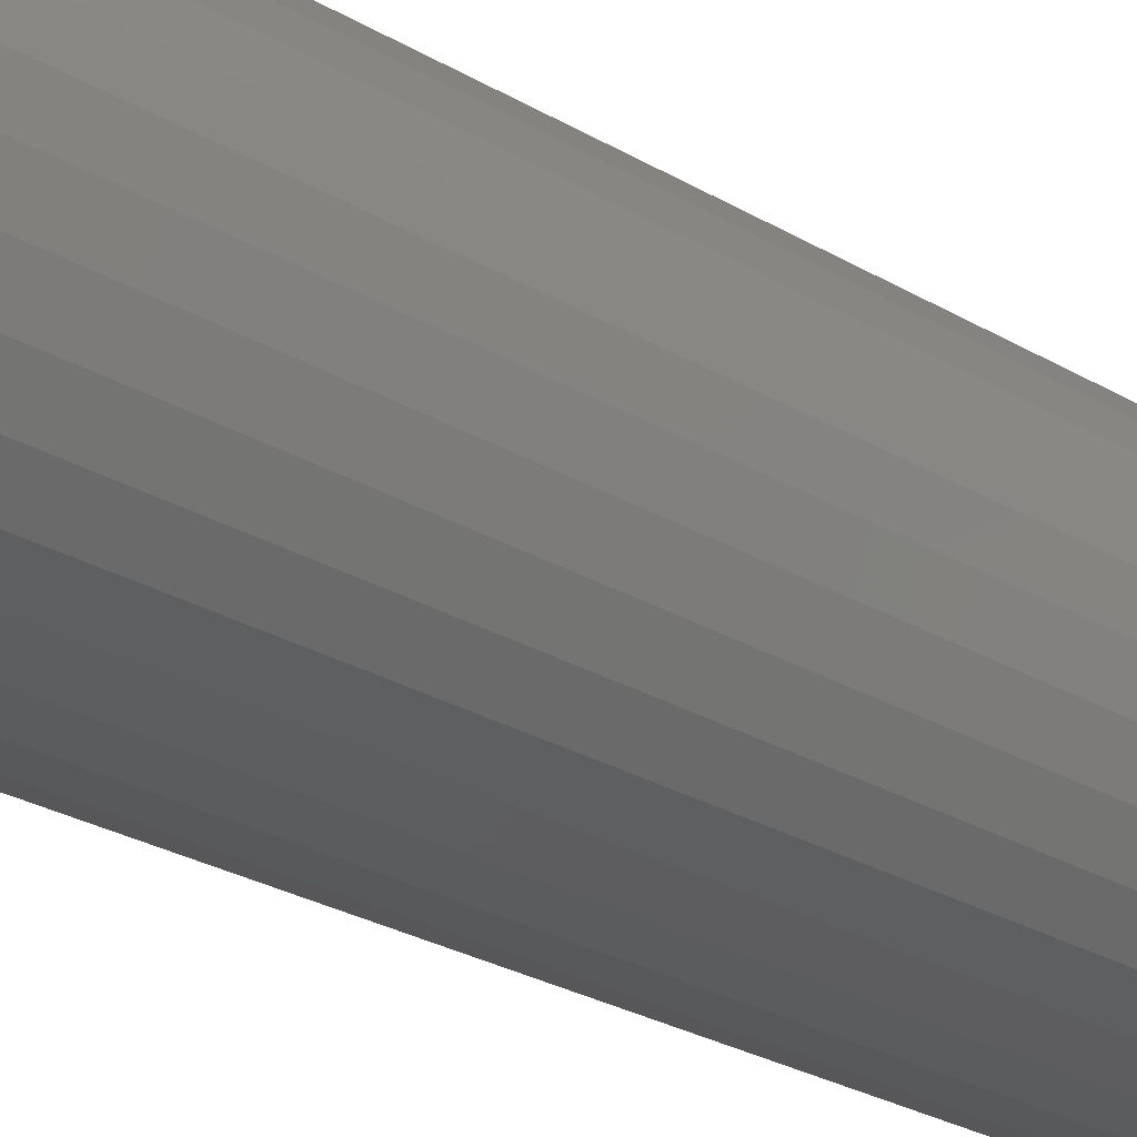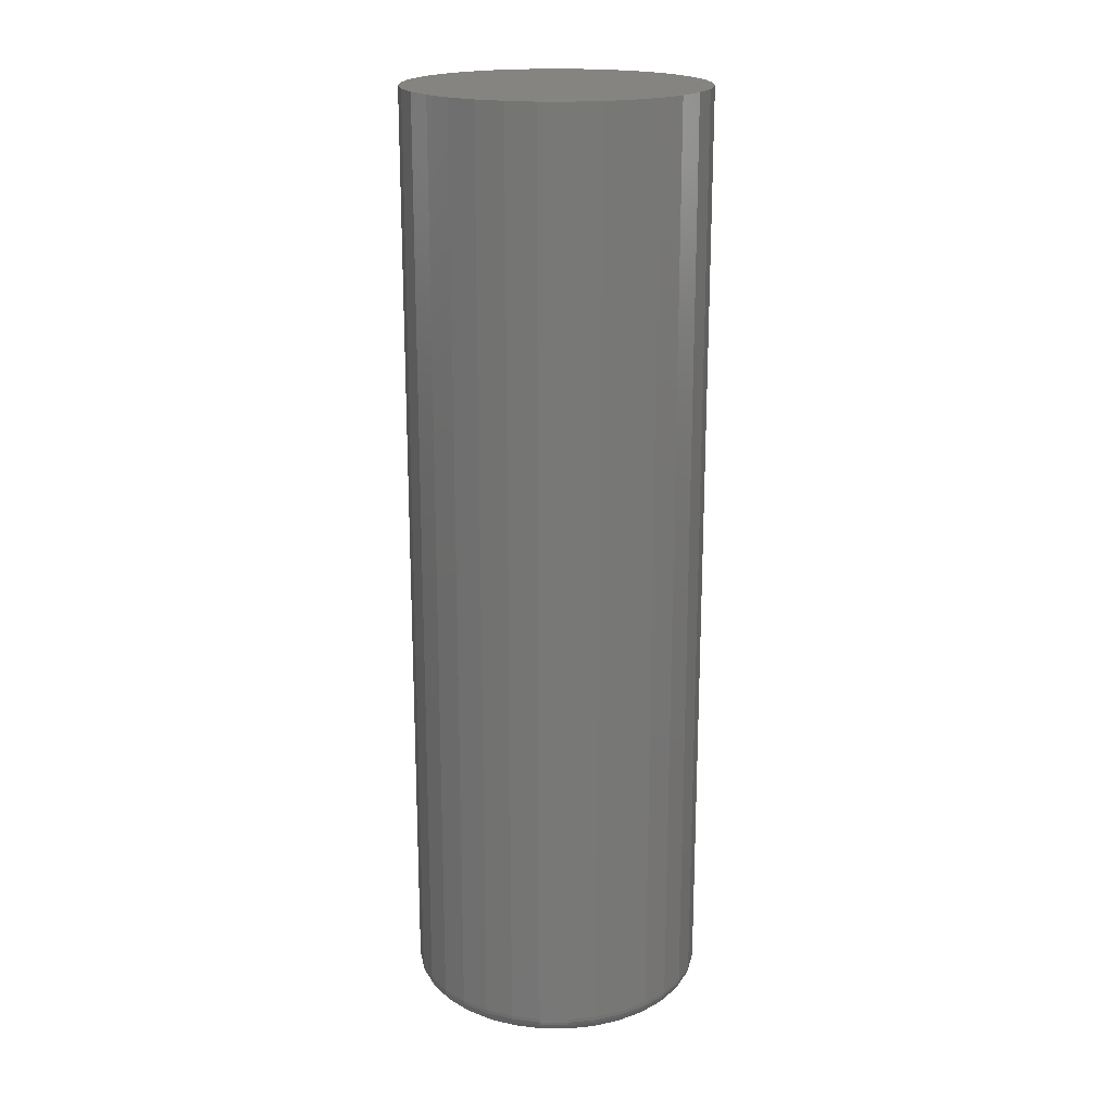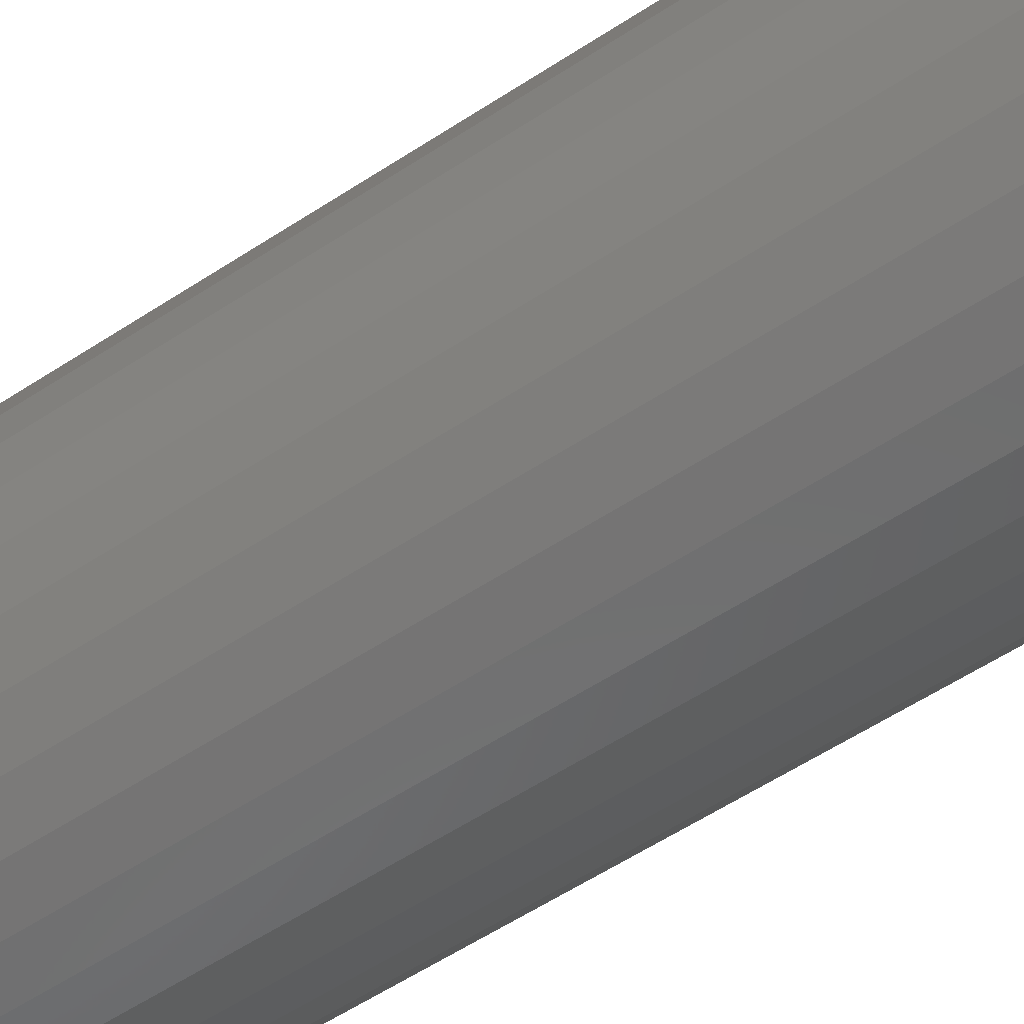
<metadata>
{"format":"stl","ext":"stl","renderer":"f3d","projection":"perspective","resolution":1024,"background":"white","views":[{"elev":-25.5,"azim":-134.1,"up":"+Z"},{"elev":19.4,"azim":130.4,"up":"+Y"},{"elev":-55.1,"azim":125.1,"up":"+Z"}]}
</metadata>
<code>
# stl→obj: 320 verts, 636 faces
v -0.3679 -0.75 0.2636
v -0.3278 -0.75 0.2636
v -0.3479 -0.75 0.2656
v -0.3872 -0.75 0.2578
v -0.3085 -0.75 0.2578
v -0.405 -0.75 0.2483
v -0.2908 -0.75 0.2483
v -0.2908 -0.75 0.07736
v -0.3872 -0.75 0.06786
v -0.3085 -0.75 0.06786
v -0.3679 -0.75 0.06201
v -0.3278 -0.75 0.06201
v -0.3479 -0.75 0.06003
v -0.2752 -0.75 0.2355
v -0.4205 -0.75 0.2355
v -0.2624 -0.75 0.2199
v -0.4333 -0.75 0.2199
v -0.2529 -0.75 0.2022
v -0.4428 -0.75 0.2022
v -0.247 -0.75 0.1829
v -0.4487 -0.75 0.1829
v -0.2451 -0.75 0.1628
v -0.4507 -0.75 0.1628
v -0.247 -0.75 0.1428
v -0.4487 -0.75 0.1428
v -0.2529 -0.75 0.1235
v -0.4428 -0.75 0.1235
v -0.2624 -0.75 0.1057
v -0.4333 -0.75 0.1057
v -0.2752 -0.75 0.09014
v -0.4205 -0.75 0.09014
v -0.405 -0.75 0.07736
v -0.2294 6.866e-17 0.1628
v -0.2294 -0.7344 0.1628
v -0.2317 6.841e-17 0.1397
v -0.2317 -0.7344 0.1397
v -0.2385 6.766e-17 0.1175
v -0.2385 -0.7344 0.1175
v -0.2494 6.644e-17 0.09704
v -0.2494 -0.7344 0.09704
v -0.2641 6.481e-17 0.07909
v -0.2641 -0.7344 0.07909
v -0.2821 6.282e-17 0.06437
v -0.2821 -0.7344 0.06437
v -0.3025 6.054e-17 0.05342
v -0.3025 -0.7344 0.05342
v -0.3248 5.808e-17 0.04668
v -0.3248 -0.7344 0.04668
v -0.3479 5.551e-17 0.04441
v -0.3479 -0.7344 0.04441
v -0.371 5.295e-17 0.04668
v -0.371 -0.7344 0.04668
v -0.3932 5.048e-17 0.05342
v -0.3932 -0.7344 0.05342
v -0.4137 4.821e-17 0.06437
v -0.4137 -0.7344 0.06437
v -0.4316 4.621e-17 0.07909
v -0.4316 -0.7344 0.07909
v -0.4463 4.458e-17 0.09704
v -0.4463 -0.7344 0.09704
v -0.4573 4.336e-17 0.1175
v -0.4573 -0.7344 0.1175
v -0.464 4.262e-17 0.1397
v -0.464 -0.7344 0.1397
v -0.4663 4.236e-17 0.1628
v -0.4663 -0.7344 0.1628
v -0.464 4.262e-17 0.1859
v -0.464 -0.7344 0.1859
v -0.4573 4.336e-17 0.2081
v -0.4573 -0.7344 0.2081
v -0.4463 4.458e-17 0.2286
v -0.4463 -0.7344 0.2286
v -0.4316 4.621e-17 0.2466
v -0.4316 -0.7344 0.2466
v -0.4137 4.821e-17 0.2613
v -0.4137 -0.7344 0.2613
v -0.3932 5.048e-17 0.2722
v -0.3932 -0.7344 0.2722
v -0.371 5.295e-17 0.279
v -0.371 -0.7344 0.279
v -0.3479 5.551e-17 0.2812
v -0.3479 -0.7344 0.2812
v -0.3248 5.808e-17 0.279
v -0.3248 -0.7344 0.279
v -0.3025 6.054e-17 0.2722
v -0.3025 -0.7344 0.2722
v -0.2821 6.282e-17 0.2613
v -0.2821 -0.7344 0.2613
v -0.2641 6.481e-17 0.2466
v -0.2641 -0.7344 0.2466
v -0.2494 6.644e-17 0.2286
v -0.2494 -0.7344 0.2286
v -0.2385 6.766e-17 0.2081
v -0.2385 -0.7344 0.2081
v -0.2317 6.841e-17 0.1859
v -0.2317 -0.7344 0.1859
v -0.4537 -0.7497 0.1628
v -0.4517 -0.7497 0.1835
v -0.4566 -0.7488 0.1628
v -0.4545 -0.7488 0.184
v -0.4593 -0.7474 0.1628
v -0.4572 -0.7474 0.1846
v -0.4617 -0.7454 0.1628
v -0.4595 -0.7454 0.185
v -0.4636 -0.7431 0.1628
v -0.4614 -0.7431 0.1854
v -0.4651 -0.7404 0.1628
v -0.4628 -0.7404 0.1857
v -0.466 -0.7374 0.1628
v -0.4637 -0.7374 0.1859
v -0.2441 -0.7497 0.1835
v -0.242 -0.7497 0.1628
v -0.2412 -0.7488 0.184
v -0.2391 -0.7488 0.1628
v -0.2385 -0.7474 0.1846
v -0.2364 -0.7474 0.1628
v -0.2362 -0.7454 0.185
v -0.234 -0.7454 0.1628
v -0.2343 -0.7431 0.1854
v -0.2321 -0.7431 0.1628
v -0.2329 -0.7404 0.1857
v -0.2306 -0.7404 0.1628
v -0.232 -0.7374 0.1859
v -0.2297 -0.7374 0.1628
v -0.2501 -0.7497 0.2033
v -0.2474 -0.7488 0.2045
v -0.2449 -0.7474 0.2055
v -0.2427 -0.7454 0.2064
v -0.2409 -0.7431 0.2071
v -0.2396 -0.7404 0.2077
v -0.2387 -0.7374 0.208
v -0.2599 -0.7497 0.2216
v -0.2574 -0.7488 0.2233
v -0.2552 -0.7474 0.2248
v -0.2532 -0.7454 0.2261
v -0.2516 -0.7431 0.2272
v -0.2504 -0.7404 0.228
v -0.2496 -0.7374 0.2285
v -0.273 -0.7497 0.2377
v -0.2709 -0.7488 0.2397
v -0.269 -0.7474 0.2417
v -0.2674 -0.7454 0.2433
v -0.266 -0.7431 0.2447
v -0.265 -0.7404 0.2457
v -0.2643 -0.7374 0.2464
v -0.2891 -0.7497 0.2508
v -0.2874 -0.7488 0.2533
v -0.2859 -0.7474 0.2555
v -0.2846 -0.7454 0.2575
v -0.2835 -0.7431 0.2591
v -0.2827 -0.7404 0.2603
v -0.2822 -0.7374 0.261
v -0.3074 -0.7497 0.2606
v -0.3062 -0.7488 0.2633
v -0.3052 -0.7474 0.2658
v -0.3043 -0.7454 0.268
v -0.3036 -0.7431 0.2698
v -0.303 -0.7404 0.2711
v -0.3027 -0.7374 0.272
v -0.3272 -0.7497 0.2666
v -0.3266 -0.7488 0.2695
v -0.3261 -0.7474 0.2722
v -0.3257 -0.7454 0.2745
v -0.3253 -0.7431 0.2764
v -0.325 -0.7404 0.2778
v -0.3248 -0.7374 0.2787
v -0.3479 -0.7497 0.2687
v -0.3479 -0.7488 0.2716
v -0.3479 -0.7474 0.2743
v -0.3479 -0.7454 0.2767
v -0.3479 -0.7431 0.2786
v -0.3479 -0.7404 0.2801
v -0.3479 -0.7374 0.2809
v -0.3685 -0.7497 0.2666
v -0.3691 -0.7488 0.2695
v -0.3696 -0.7474 0.2722
v -0.3701 -0.7454 0.2745
v -0.3705 -0.7431 0.2764
v -0.3707 -0.7404 0.2778
v -0.3709 -0.7374 0.2787
v -0.3884 -0.7497 0.2606
v -0.3895 -0.7488 0.2633
v -0.3905 -0.7474 0.2658
v -0.3914 -0.7454 0.268
v -0.3922 -0.7431 0.2698
v -0.3927 -0.7404 0.2711
v -0.3931 -0.7374 0.272
v -0.4067 -0.7497 0.2508
v -0.4083 -0.7488 0.2533
v -0.4098 -0.7474 0.2555
v -0.4111 -0.7454 0.2575
v -0.4122 -0.7431 0.2591
v -0.413 -0.7404 0.2603
v -0.4135 -0.7374 0.261
v -0.4227 -0.7497 0.2377
v -0.4248 -0.7488 0.2397
v -0.4267 -0.7474 0.2417
v -0.4284 -0.7454 0.2433
v -0.4297 -0.7431 0.2447
v -0.4308 -0.7404 0.2457
v -0.4314 -0.7374 0.2464
v -0.4359 -0.7497 0.2216
v -0.4383 -0.7488 0.2233
v -0.4406 -0.7474 0.2248
v -0.4425 -0.7454 0.2261
v -0.4441 -0.7431 0.2272
v -0.4453 -0.7404 0.228
v -0.4461 -0.7374 0.2285
v -0.4456 -0.7497 0.2033
v -0.4484 -0.7488 0.2045
v -0.4509 -0.7474 0.2055
v -0.453 -0.7454 0.2064
v -0.4548 -0.7431 0.2071
v -0.4562 -0.7404 0.2077
v -0.457 -0.7374 0.208
v -0.2441 -0.7497 0.1422
v -0.2412 -0.7488 0.1416
v -0.2385 -0.7474 0.1411
v -0.2362 -0.7454 0.1406
v -0.2343 -0.7431 0.1402
v -0.2329 -0.7404 0.14
v -0.232 -0.7374 0.1398
v -0.4517 -0.7497 0.1422
v -0.4545 -0.7488 0.1416
v -0.4572 -0.7474 0.1411
v -0.4595 -0.7454 0.1406
v -0.4614 -0.7431 0.1402
v -0.4628 -0.7404 0.14
v -0.4637 -0.7374 0.1398
v -0.4456 -0.7497 0.1223
v -0.4484 -0.7488 0.1212
v -0.4509 -0.7474 0.1202
v -0.453 -0.7454 0.1193
v -0.4548 -0.7431 0.1185
v -0.4562 -0.7404 0.118
v -0.457 -0.7374 0.1176
v -0.4359 -0.7497 0.104
v -0.4383 -0.7488 0.1024
v -0.4406 -0.7474 0.1009
v -0.4425 -0.7454 0.09958
v -0.4441 -0.7431 0.0985
v -0.4453 -0.7404 0.0977
v -0.4461 -0.7374 0.0972
v -0.4227 -0.7497 0.08799
v -0.4248 -0.7488 0.08591
v -0.4267 -0.7474 0.084
v -0.4284 -0.7454 0.08233
v -0.4297 -0.7431 0.08095
v -0.4308 -0.7404 0.07993
v -0.4314 -0.7374 0.0793
v -0.4067 -0.7497 0.07482
v -0.4083 -0.7488 0.07239
v -0.4098 -0.7474 0.07014
v -0.4111 -0.7454 0.06817
v -0.4122 -0.7431 0.06655
v -0.413 -0.7404 0.06535
v -0.4135 -0.7374 0.06462
v -0.3884 -0.7497 0.06504
v -0.3895 -0.7488 0.06233
v -0.3905 -0.7474 0.05984
v -0.3914 -0.7454 0.05765
v -0.3922 -0.7431 0.05586
v -0.3927 -0.7404 0.05452
v -0.3931 -0.7374 0.0537
v -0.3685 -0.7497 0.05902
v -0.3691 -0.7488 0.05614
v -0.3696 -0.7474 0.05349
v -0.3701 -0.7454 0.05117
v -0.3705 -0.7431 0.04927
v -0.3707 -0.7404 0.04785
v -0.3709 -0.7374 0.04698
v -0.3479 -0.7497 0.05698
v -0.3479 -0.7488 0.05405
v -0.3479 -0.7474 0.05135
v -0.3479 -0.7454 0.04898
v -0.3479 -0.7431 0.04704
v -0.3479 -0.7404 0.0456
v -0.3479 -0.7374 0.04471
v -0.3272 -0.7497 0.05902
v -0.3266 -0.7488 0.05614
v -0.3261 -0.7474 0.05349
v -0.3257 -0.7454 0.05117
v -0.3253 -0.7431 0.04927
v -0.325 -0.7404 0.04785
v -0.3248 -0.7374 0.04698
v -0.3074 -0.7497 0.06504
v -0.3062 -0.7488 0.06233
v -0.3052 -0.7474 0.05984
v -0.3043 -0.7454 0.05765
v -0.3036 -0.7431 0.05586
v -0.303 -0.7404 0.05452
v -0.3027 -0.7374 0.0537
v -0.2891 -0.7497 0.07482
v -0.2874 -0.7488 0.07239
v -0.2859 -0.7474 0.07014
v -0.2846 -0.7454 0.06817
v -0.2835 -0.7431 0.06655
v -0.2827 -0.7404 0.06535
v -0.2822 -0.7374 0.06462
v -0.273 -0.7497 0.08799
v -0.2709 -0.7488 0.08591
v -0.269 -0.7474 0.084
v -0.2674 -0.7454 0.08233
v -0.266 -0.7431 0.08095
v -0.265 -0.7404 0.07993
v -0.2643 -0.7374 0.0793
v -0.2599 -0.7497 0.104
v -0.2574 -0.7488 0.1024
v -0.2552 -0.7474 0.1009
v -0.2532 -0.7454 0.09958
v -0.2516 -0.7431 0.0985
v -0.2504 -0.7404 0.0977
v -0.2496 -0.7374 0.0972
v -0.2501 -0.7497 0.1223
v -0.2474 -0.7488 0.1212
v -0.2449 -0.7474 0.1202
v -0.2427 -0.7454 0.1193
v -0.2409 -0.7431 0.1185
v -0.2396 -0.7404 0.118
v -0.2387 -0.7374 0.1176
f 1 2 3
f 2 1 4
f 2 4 5
f 5 4 6
f 5 6 7
f 8 9 10
f 10 9 11
f 10 11 12
f 12 11 13
f 7 6 14
f 14 6 15
f 14 15 16
f 16 15 17
f 16 17 18
f 18 17 19
f 18 19 20
f 20 19 21
f 20 21 22
f 22 21 23
f 22 23 24
f 24 23 25
f 24 25 26
f 26 25 27
f 26 27 28
f 28 27 29
f 28 29 30
f 30 29 31
f 30 31 8
f 8 31 32
f 8 32 9
f 33 34 35
f 35 34 36
f 35 36 37
f 37 36 38
f 37 38 39
f 39 38 40
f 39 40 41
f 41 40 42
f 41 42 43
f 43 42 44
f 43 44 45
f 45 44 46
f 45 46 47
f 47 46 48
f 47 48 49
f 49 48 50
f 49 50 51
f 51 50 52
f 51 52 53
f 53 52 54
f 53 54 55
f 55 54 56
f 55 56 57
f 57 56 58
f 57 58 59
f 59 58 60
f 59 60 61
f 61 60 62
f 61 62 63
f 63 62 64
f 63 64 65
f 65 64 66
f 65 66 67
f 67 66 68
f 67 68 69
f 69 68 70
f 69 70 71
f 71 70 72
f 71 72 73
f 73 72 74
f 73 74 75
f 75 74 76
f 75 76 77
f 77 76 78
f 77 78 79
f 79 78 80
f 79 80 81
f 81 80 82
f 81 82 83
f 83 82 84
f 83 84 85
f 85 84 86
f 85 86 87
f 87 86 88
f 87 88 89
f 89 88 90
f 89 90 91
f 91 90 92
f 91 92 93
f 93 92 94
f 93 94 95
f 95 94 96
f 95 96 33
f 33 96 34
f 23 21 97
f 97 21 98
f 97 98 99
f 99 98 100
f 99 100 101
f 101 100 102
f 101 102 103
f 103 102 104
f 103 104 105
f 105 104 106
f 105 106 107
f 107 106 108
f 107 108 109
f 109 108 110
f 109 110 66
f 66 110 68
f 20 22 111
f 111 22 112
f 111 112 113
f 113 112 114
f 113 114 115
f 115 114 116
f 115 116 117
f 117 116 118
f 117 118 119
f 119 118 120
f 119 120 121
f 121 120 122
f 121 122 123
f 123 122 124
f 123 124 96
f 96 124 34
f 18 20 125
f 125 20 111
f 125 111 126
f 126 111 113
f 126 113 127
f 127 113 115
f 127 115 128
f 128 115 117
f 128 117 129
f 129 117 119
f 129 119 130
f 130 119 121
f 130 121 131
f 131 121 123
f 131 123 94
f 94 123 96
f 16 18 132
f 132 18 125
f 132 125 133
f 133 125 126
f 133 126 134
f 134 126 127
f 134 127 135
f 135 127 128
f 135 128 136
f 136 128 129
f 136 129 137
f 137 129 130
f 137 130 138
f 138 130 131
f 138 131 92
f 92 131 94
f 14 16 139
f 139 16 132
f 139 132 140
f 140 132 133
f 140 133 141
f 141 133 134
f 141 134 142
f 142 134 135
f 142 135 143
f 143 135 136
f 143 136 144
f 144 136 137
f 144 137 145
f 145 137 138
f 145 138 90
f 90 138 92
f 7 14 146
f 146 14 139
f 146 139 147
f 147 139 140
f 147 140 148
f 148 140 141
f 148 141 149
f 149 141 142
f 149 142 150
f 150 142 143
f 150 143 151
f 151 143 144
f 151 144 152
f 152 144 145
f 152 145 88
f 88 145 90
f 5 7 153
f 153 7 146
f 153 146 154
f 154 146 147
f 154 147 155
f 155 147 148
f 155 148 156
f 156 148 149
f 156 149 157
f 157 149 150
f 157 150 158
f 158 150 151
f 158 151 159
f 159 151 152
f 159 152 86
f 86 152 88
f 2 5 160
f 160 5 153
f 160 153 161
f 161 153 154
f 161 154 162
f 162 154 155
f 162 155 163
f 163 155 156
f 163 156 164
f 164 156 157
f 164 157 165
f 165 157 158
f 165 158 166
f 166 158 159
f 166 159 84
f 84 159 86
f 3 2 167
f 167 2 160
f 167 160 168
f 168 160 161
f 168 161 169
f 169 161 162
f 169 162 170
f 170 162 163
f 170 163 171
f 171 163 164
f 171 164 172
f 172 164 165
f 172 165 173
f 173 165 166
f 173 166 82
f 82 166 84
f 1 3 174
f 174 3 167
f 174 167 175
f 175 167 168
f 175 168 176
f 176 168 169
f 176 169 177
f 177 169 170
f 177 170 178
f 178 170 171
f 178 171 179
f 179 171 172
f 179 172 180
f 180 172 173
f 180 173 80
f 80 173 82
f 4 1 181
f 181 1 174
f 181 174 182
f 182 174 175
f 182 175 183
f 183 175 176
f 183 176 184
f 184 176 177
f 184 177 185
f 185 177 178
f 185 178 186
f 186 178 179
f 186 179 187
f 187 179 180
f 187 180 78
f 78 180 80
f 6 4 188
f 188 4 181
f 188 181 189
f 189 181 182
f 189 182 190
f 190 182 183
f 190 183 191
f 191 183 184
f 191 184 192
f 192 184 185
f 192 185 193
f 193 185 186
f 193 186 194
f 194 186 187
f 194 187 76
f 76 187 78
f 15 6 195
f 195 6 188
f 195 188 196
f 196 188 189
f 196 189 197
f 197 189 190
f 197 190 198
f 198 190 191
f 198 191 199
f 199 191 192
f 199 192 200
f 200 192 193
f 200 193 201
f 201 193 194
f 201 194 74
f 74 194 76
f 17 15 202
f 202 15 195
f 202 195 203
f 203 195 196
f 203 196 204
f 204 196 197
f 204 197 205
f 205 197 198
f 205 198 206
f 206 198 199
f 206 199 207
f 207 199 200
f 207 200 208
f 208 200 201
f 208 201 72
f 72 201 74
f 19 17 209
f 209 17 202
f 209 202 210
f 210 202 203
f 210 203 211
f 211 203 204
f 211 204 212
f 212 204 205
f 212 205 213
f 213 205 206
f 213 206 214
f 214 206 207
f 214 207 215
f 215 207 208
f 215 208 70
f 70 208 72
f 21 19 98
f 98 19 209
f 98 209 100
f 100 209 210
f 100 210 102
f 102 210 211
f 102 211 104
f 104 211 212
f 104 212 106
f 106 212 213
f 106 213 108
f 108 213 214
f 108 214 110
f 110 214 215
f 110 215 68
f 68 215 70
f 22 24 112
f 112 24 216
f 112 216 114
f 114 216 217
f 114 217 116
f 116 217 218
f 116 218 118
f 118 218 219
f 118 219 120
f 120 219 220
f 120 220 122
f 122 220 221
f 122 221 124
f 124 221 222
f 124 222 34
f 34 222 36
f 25 23 223
f 223 23 97
f 223 97 224
f 224 97 99
f 224 99 225
f 225 99 101
f 225 101 226
f 226 101 103
f 226 103 227
f 227 103 105
f 227 105 228
f 228 105 107
f 228 107 229
f 229 107 109
f 229 109 64
f 64 109 66
f 27 25 230
f 230 25 223
f 230 223 231
f 231 223 224
f 231 224 232
f 232 224 225
f 232 225 233
f 233 225 226
f 233 226 234
f 234 226 227
f 234 227 235
f 235 227 228
f 235 228 236
f 236 228 229
f 236 229 62
f 62 229 64
f 29 27 237
f 237 27 230
f 237 230 238
f 238 230 231
f 238 231 239
f 239 231 232
f 239 232 240
f 240 232 233
f 240 233 241
f 241 233 234
f 241 234 242
f 242 234 235
f 242 235 243
f 243 235 236
f 243 236 60
f 60 236 62
f 31 29 244
f 244 29 237
f 244 237 245
f 245 237 238
f 245 238 246
f 246 238 239
f 246 239 247
f 247 239 240
f 247 240 248
f 248 240 241
f 248 241 249
f 249 241 242
f 249 242 250
f 250 242 243
f 250 243 58
f 58 243 60
f 32 31 251
f 251 31 244
f 251 244 252
f 252 244 245
f 252 245 253
f 253 245 246
f 253 246 254
f 254 246 247
f 254 247 255
f 255 247 248
f 255 248 256
f 256 248 249
f 256 249 257
f 257 249 250
f 257 250 56
f 56 250 58
f 9 32 258
f 258 32 251
f 258 251 259
f 259 251 252
f 259 252 260
f 260 252 253
f 260 253 261
f 261 253 254
f 261 254 262
f 262 254 255
f 262 255 263
f 263 255 256
f 263 256 264
f 264 256 257
f 264 257 54
f 54 257 56
f 11 9 265
f 265 9 258
f 265 258 266
f 266 258 259
f 266 259 267
f 267 259 260
f 267 260 268
f 268 260 261
f 268 261 269
f 269 261 262
f 269 262 270
f 270 262 263
f 270 263 271
f 271 263 264
f 271 264 52
f 52 264 54
f 13 11 272
f 272 11 265
f 272 265 273
f 273 265 266
f 273 266 274
f 274 266 267
f 274 267 275
f 275 267 268
f 275 268 276
f 276 268 269
f 276 269 277
f 277 269 270
f 277 270 278
f 278 270 271
f 278 271 50
f 50 271 52
f 12 13 279
f 279 13 272
f 279 272 280
f 280 272 273
f 280 273 281
f 281 273 274
f 281 274 282
f 282 274 275
f 282 275 283
f 283 275 276
f 283 276 284
f 284 276 277
f 284 277 285
f 285 277 278
f 285 278 48
f 48 278 50
f 10 12 286
f 286 12 279
f 286 279 287
f 287 279 280
f 287 280 288
f 288 280 281
f 288 281 289
f 289 281 282
f 289 282 290
f 290 282 283
f 290 283 291
f 291 283 284
f 291 284 292
f 292 284 285
f 292 285 46
f 46 285 48
f 8 10 293
f 293 10 286
f 293 286 294
f 294 286 287
f 294 287 295
f 295 287 288
f 295 288 296
f 296 288 289
f 296 289 297
f 297 289 290
f 297 290 298
f 298 290 291
f 298 291 299
f 299 291 292
f 299 292 44
f 44 292 46
f 30 8 300
f 300 8 293
f 300 293 301
f 301 293 294
f 301 294 302
f 302 294 295
f 302 295 303
f 303 295 296
f 303 296 304
f 304 296 297
f 304 297 305
f 305 297 298
f 305 298 306
f 306 298 299
f 306 299 42
f 42 299 44
f 28 30 307
f 307 30 300
f 307 300 308
f 308 300 301
f 308 301 309
f 309 301 302
f 309 302 310
f 310 302 303
f 310 303 311
f 311 303 304
f 311 304 312
f 312 304 305
f 312 305 313
f 313 305 306
f 313 306 40
f 40 306 42
f 26 28 314
f 314 28 307
f 314 307 315
f 315 307 308
f 315 308 316
f 316 308 309
f 316 309 317
f 317 309 310
f 317 310 318
f 318 310 311
f 318 311 319
f 319 311 312
f 319 312 320
f 320 312 313
f 320 313 38
f 38 313 40
f 24 26 216
f 216 26 314
f 216 314 217
f 217 314 315
f 217 315 218
f 218 315 316
f 218 316 219
f 219 316 317
f 219 317 220
f 220 317 318
f 220 318 221
f 221 318 319
f 221 319 222
f 222 319 320
f 222 320 36
f 36 320 38
f 81 83 79
f 77 79 83
f 85 77 83
f 75 77 85
f 87 75 85
f 45 53 43
f 51 53 45
f 47 51 45
f 49 51 47
f 53 55 43
f 43 55 57
f 43 57 41
f 41 57 59
f 41 59 39
f 39 59 61
f 39 61 37
f 37 61 63
f 37 63 35
f 35 63 65
f 35 65 33
f 33 65 67
f 33 67 95
f 95 67 69
f 95 69 93
f 93 69 71
f 93 71 91
f 91 71 73
f 91 73 89
f 89 73 75
f 89 75 87

</code>
